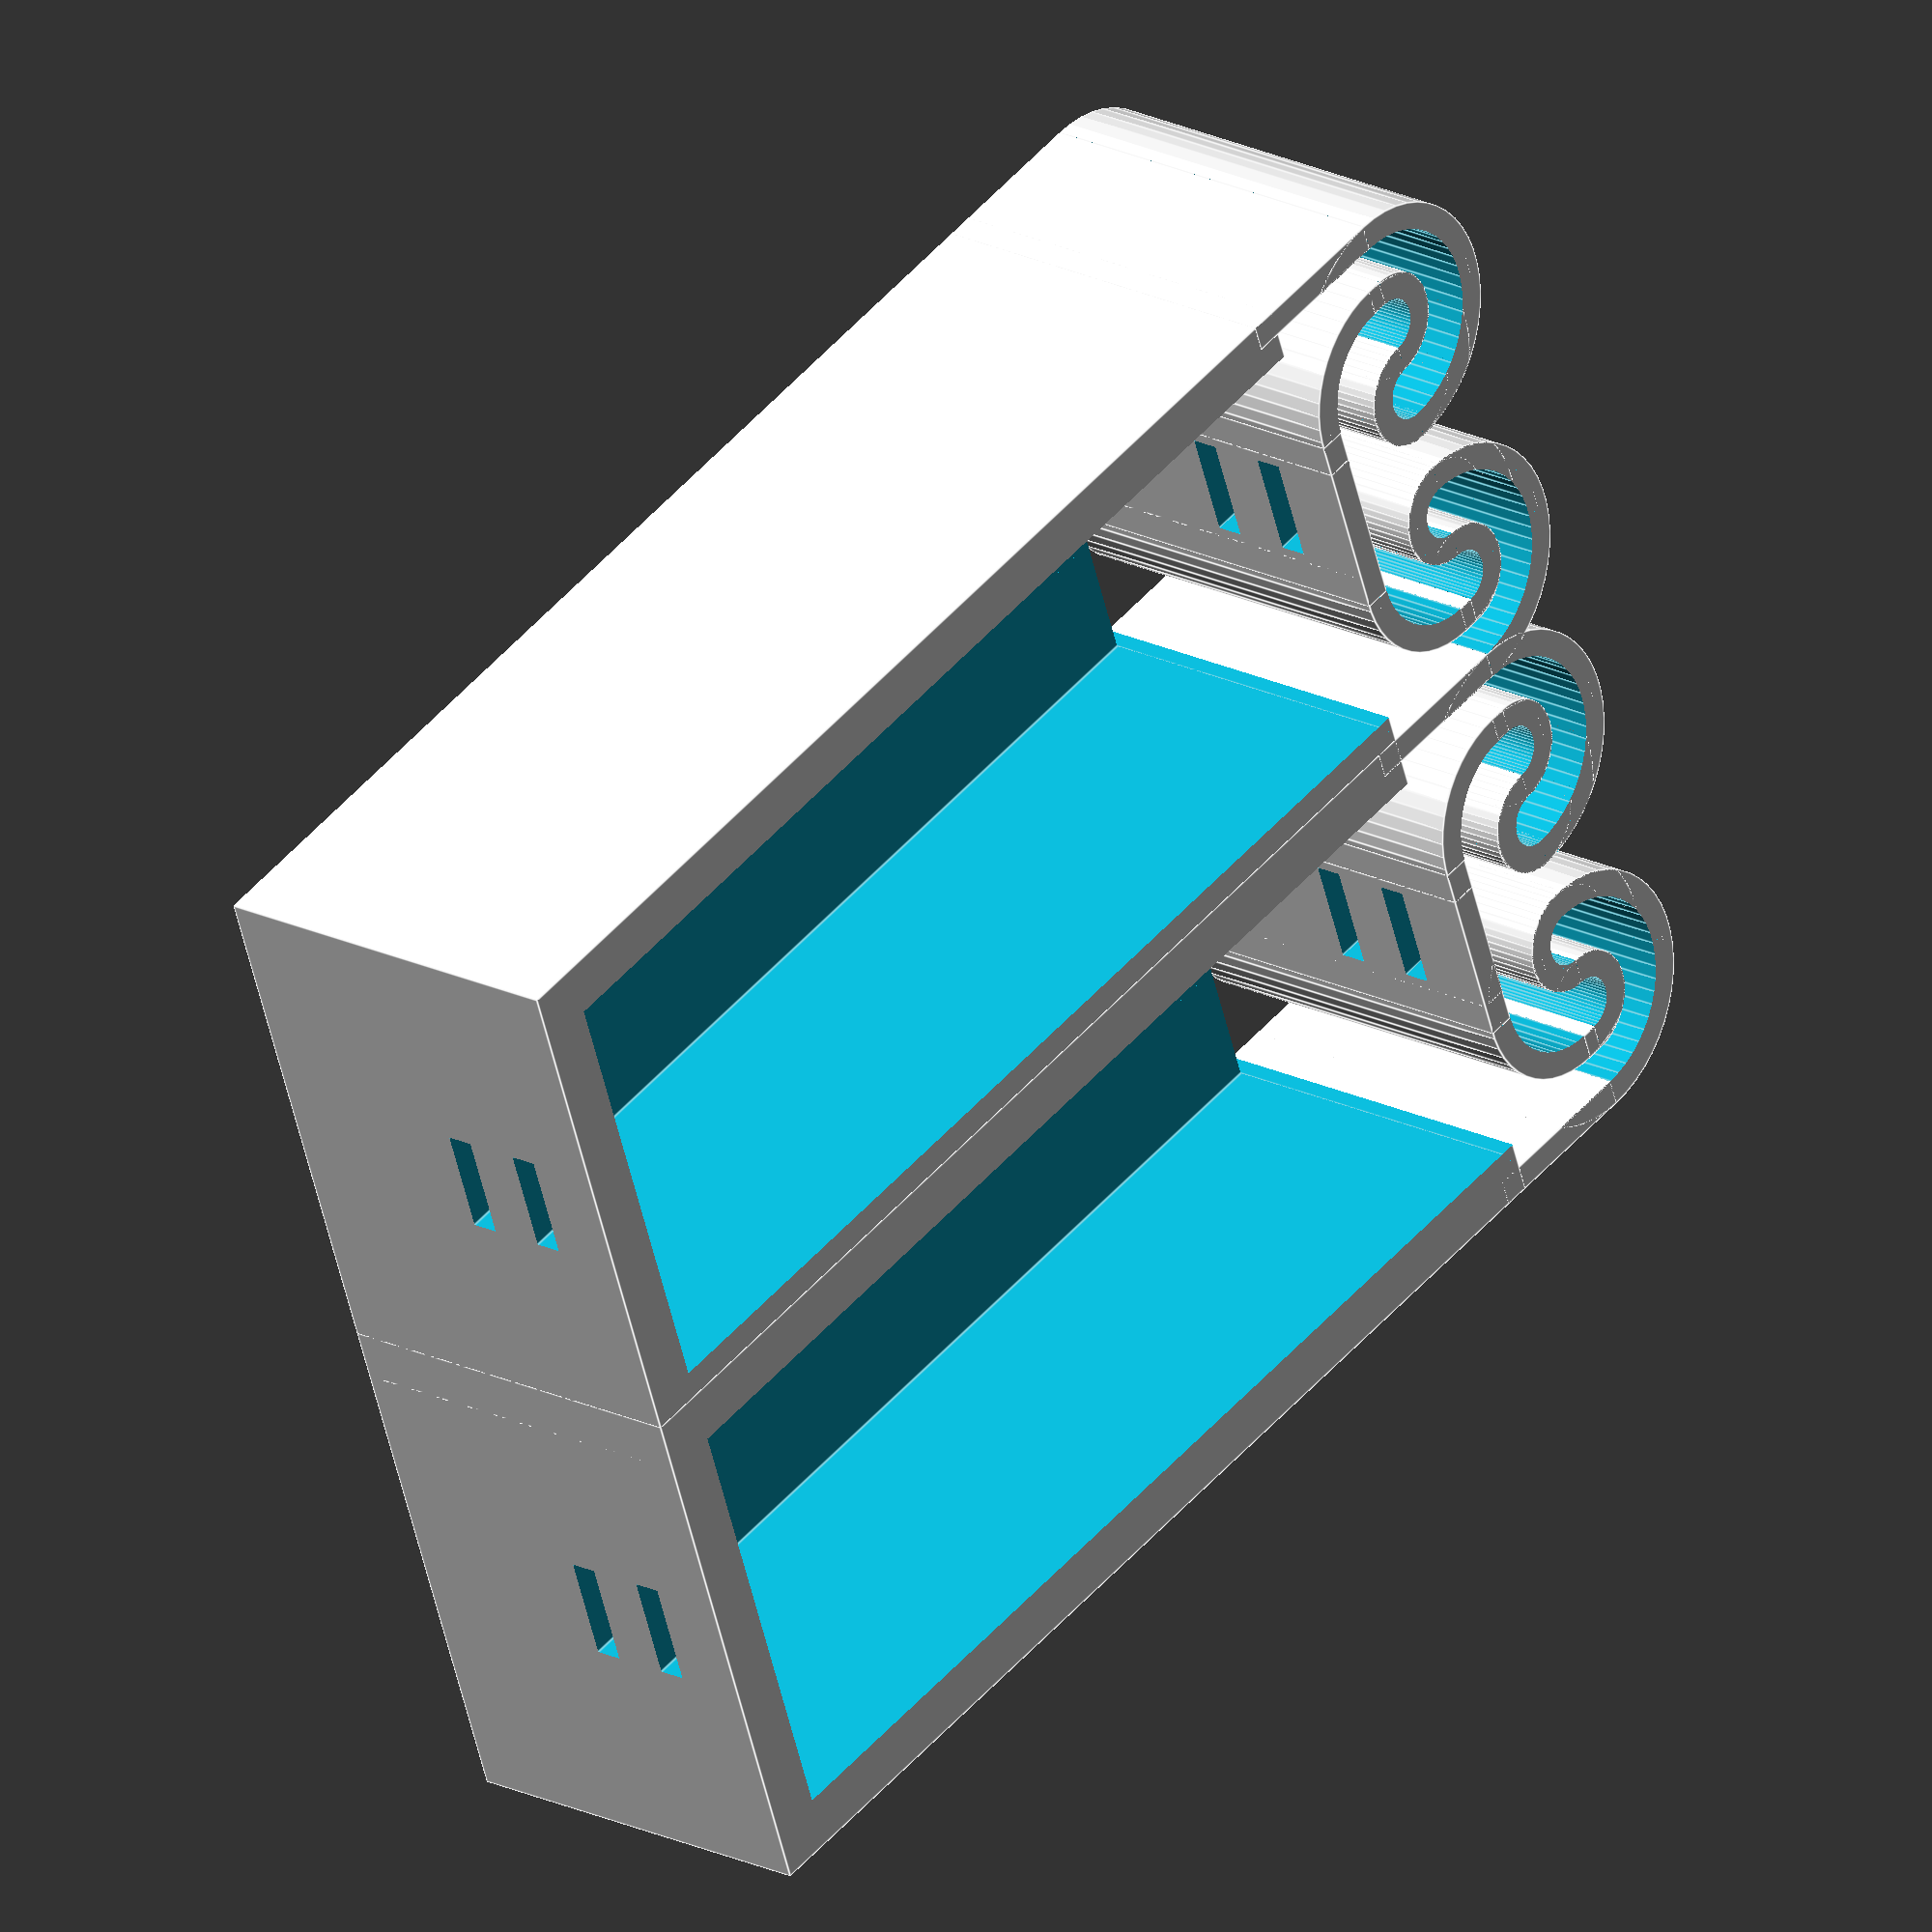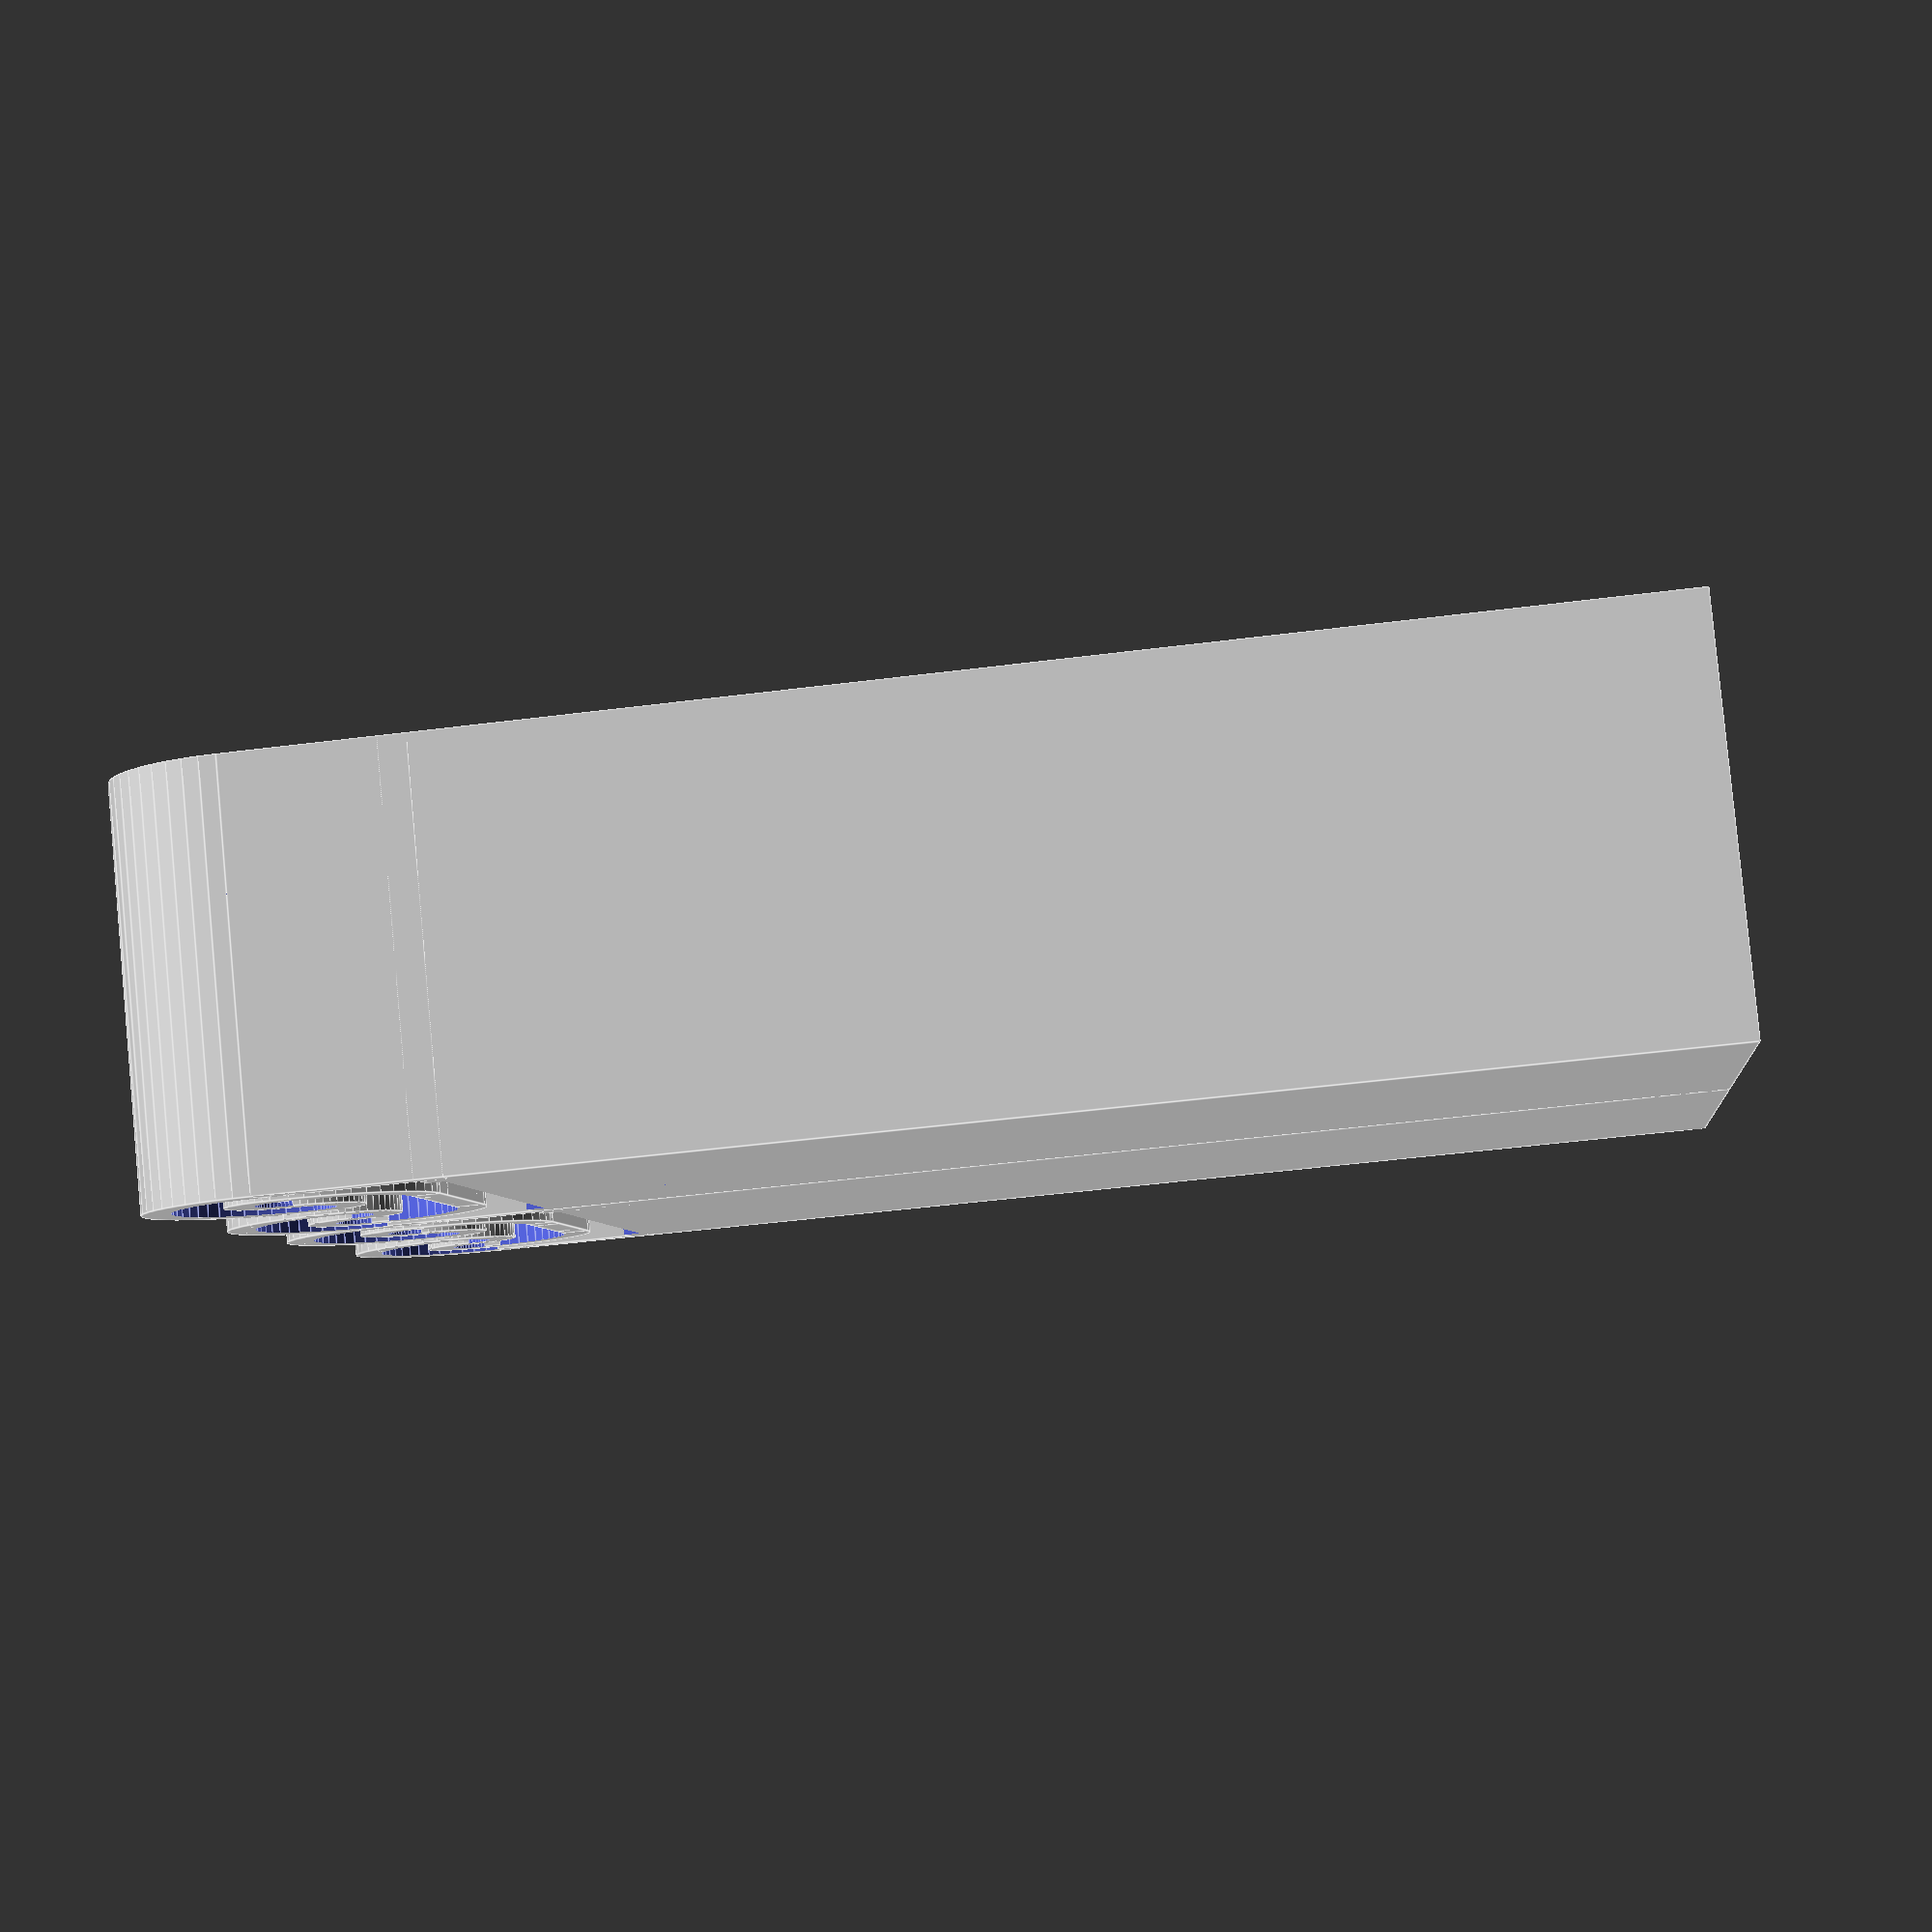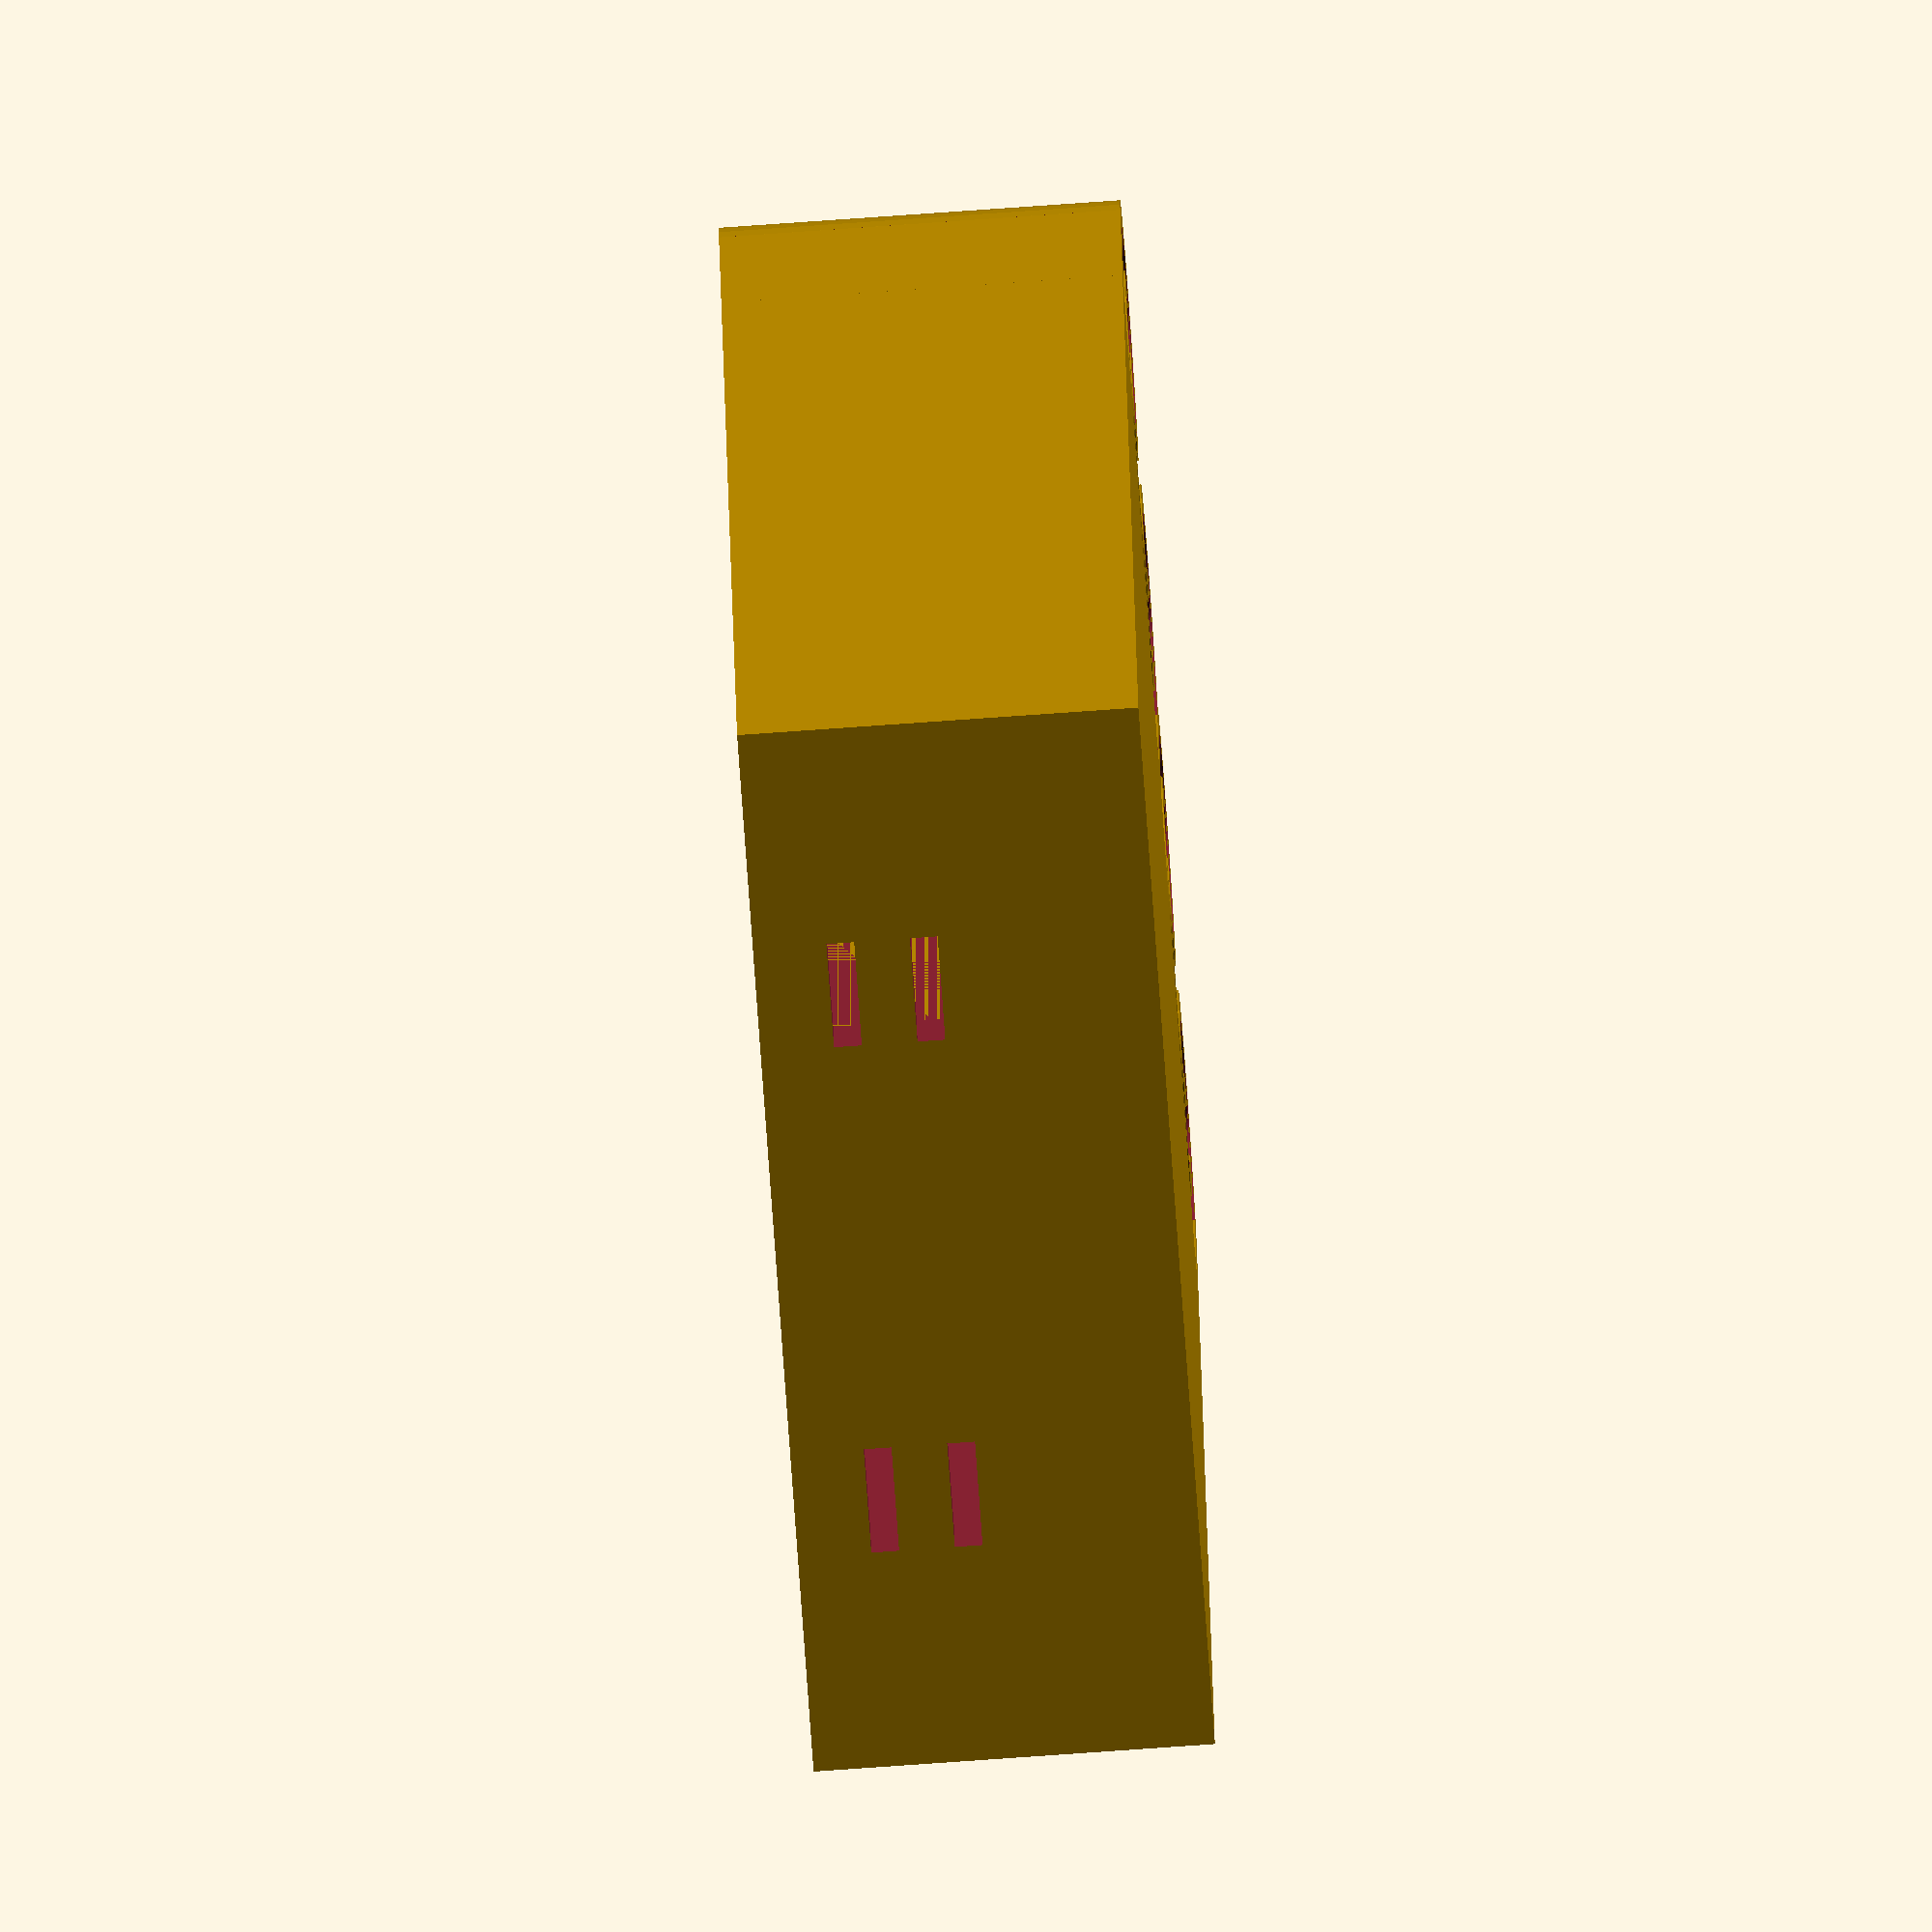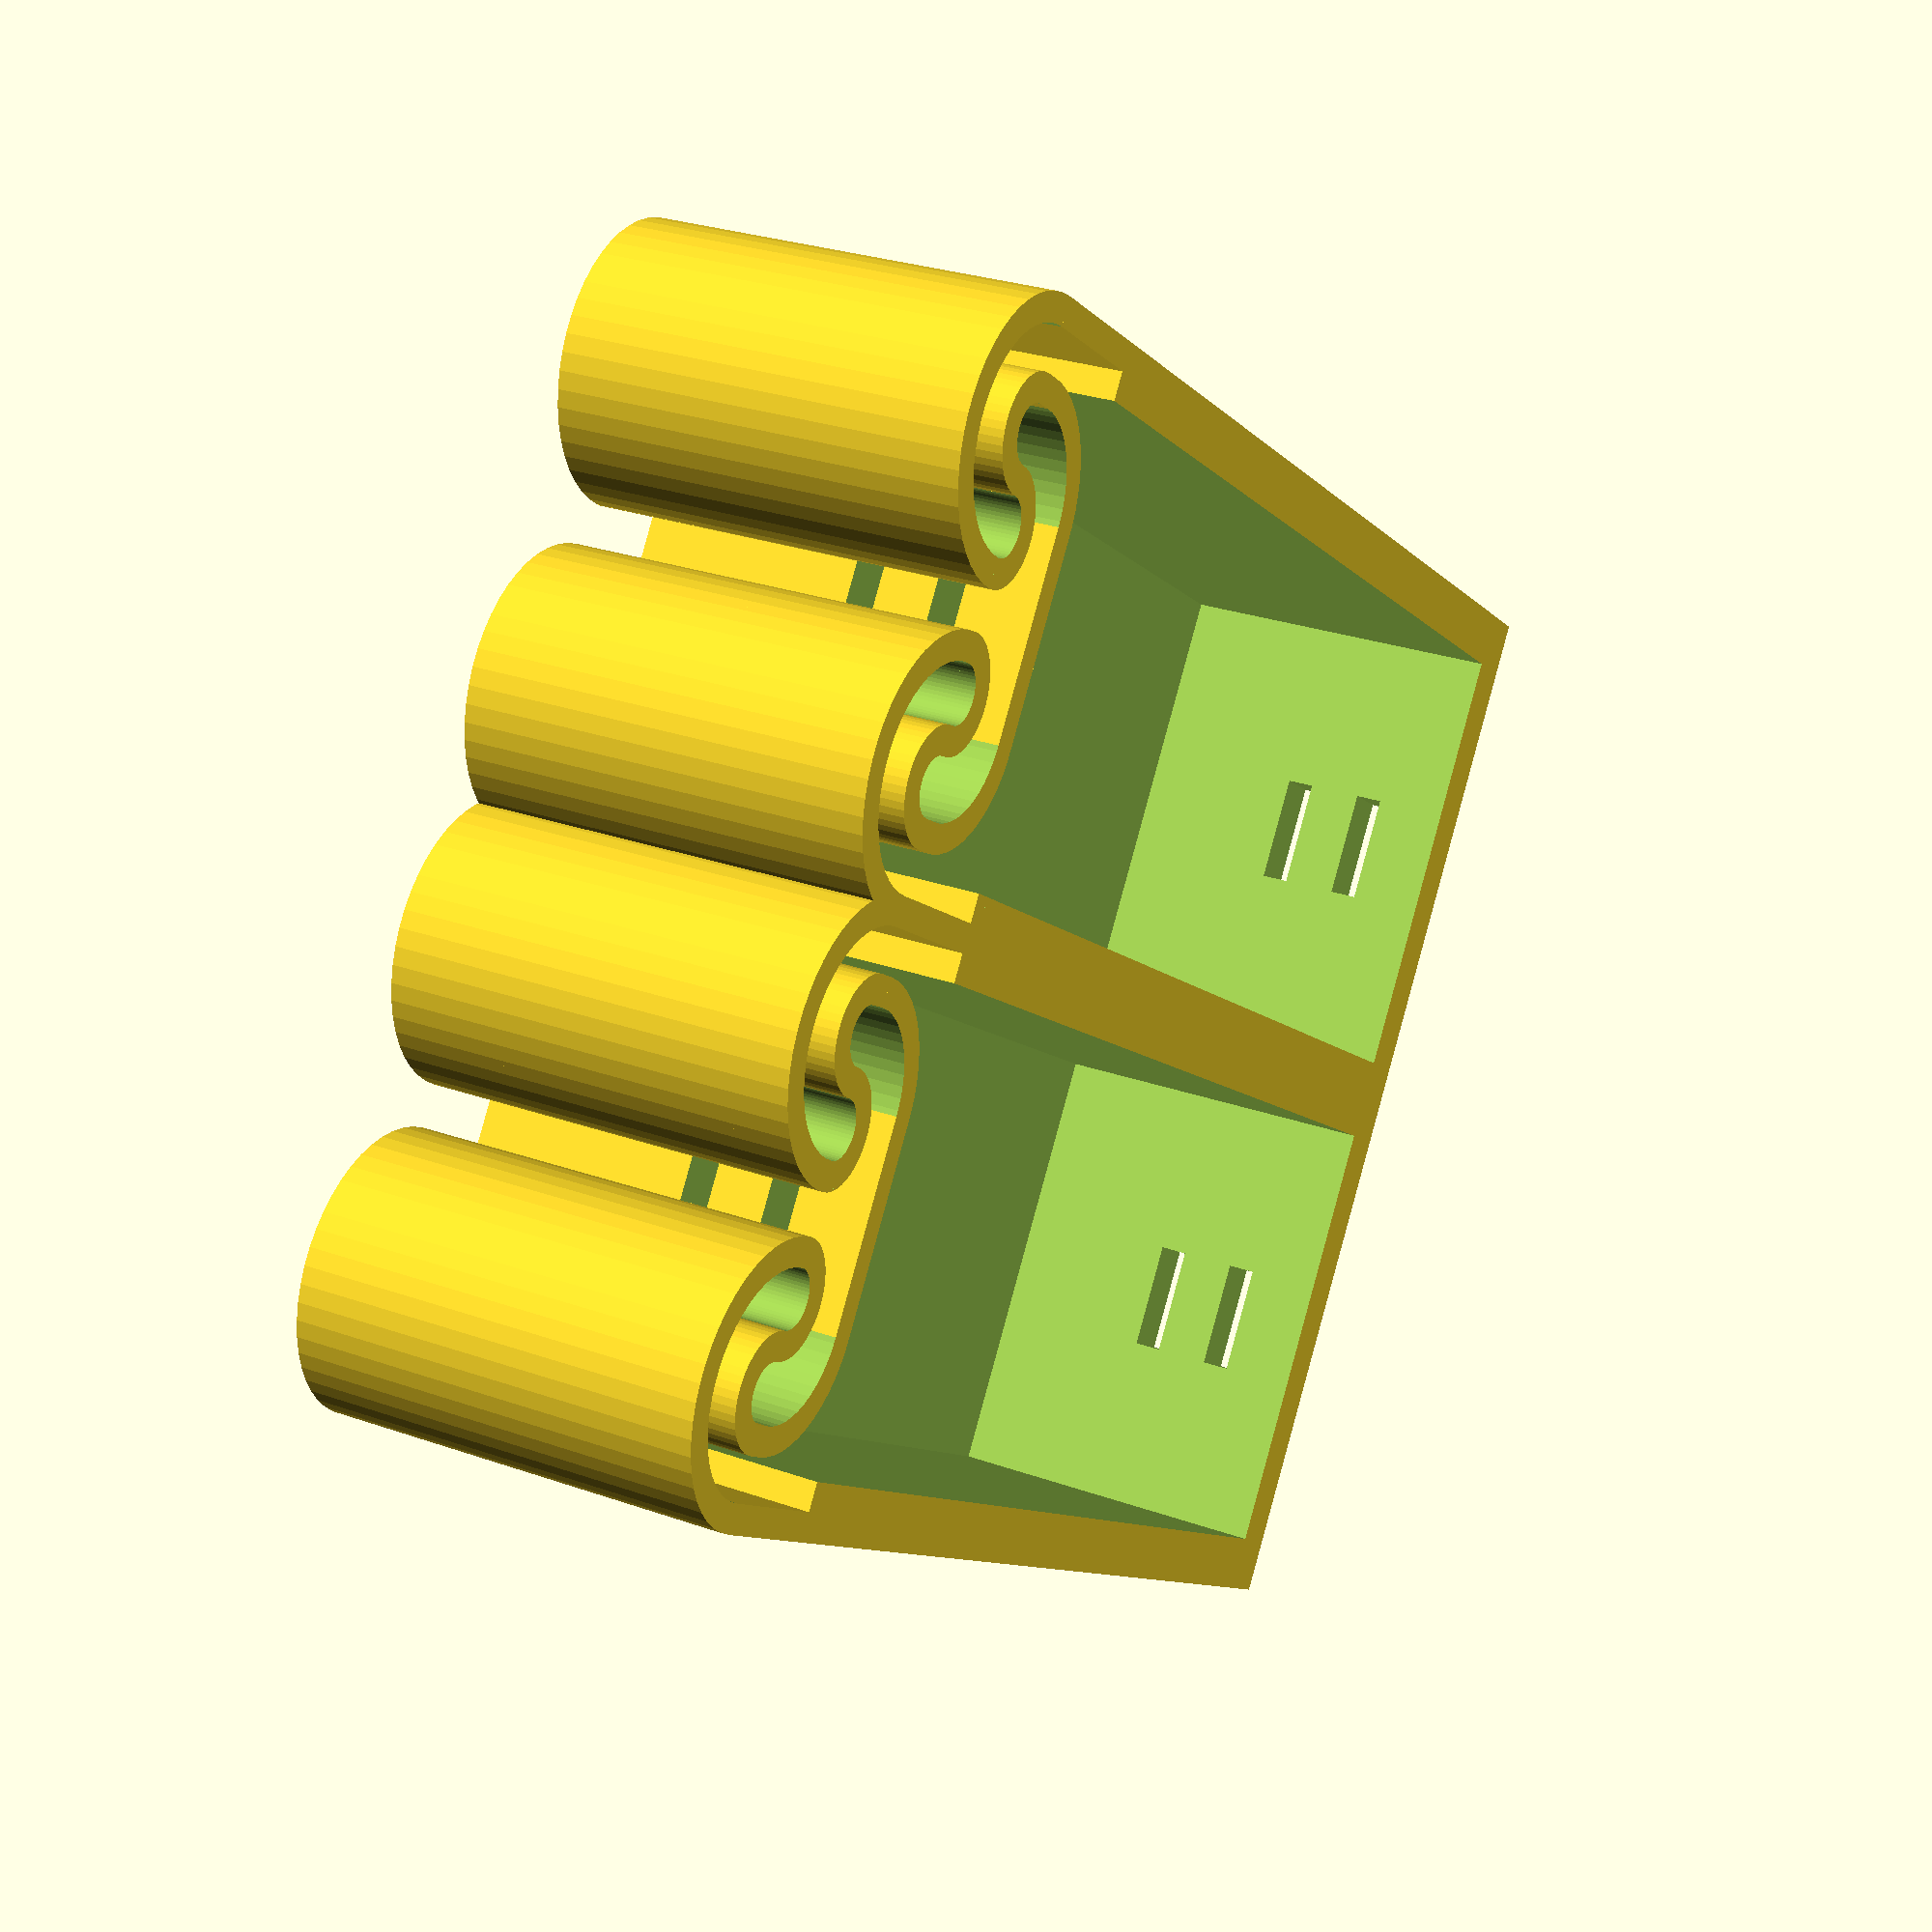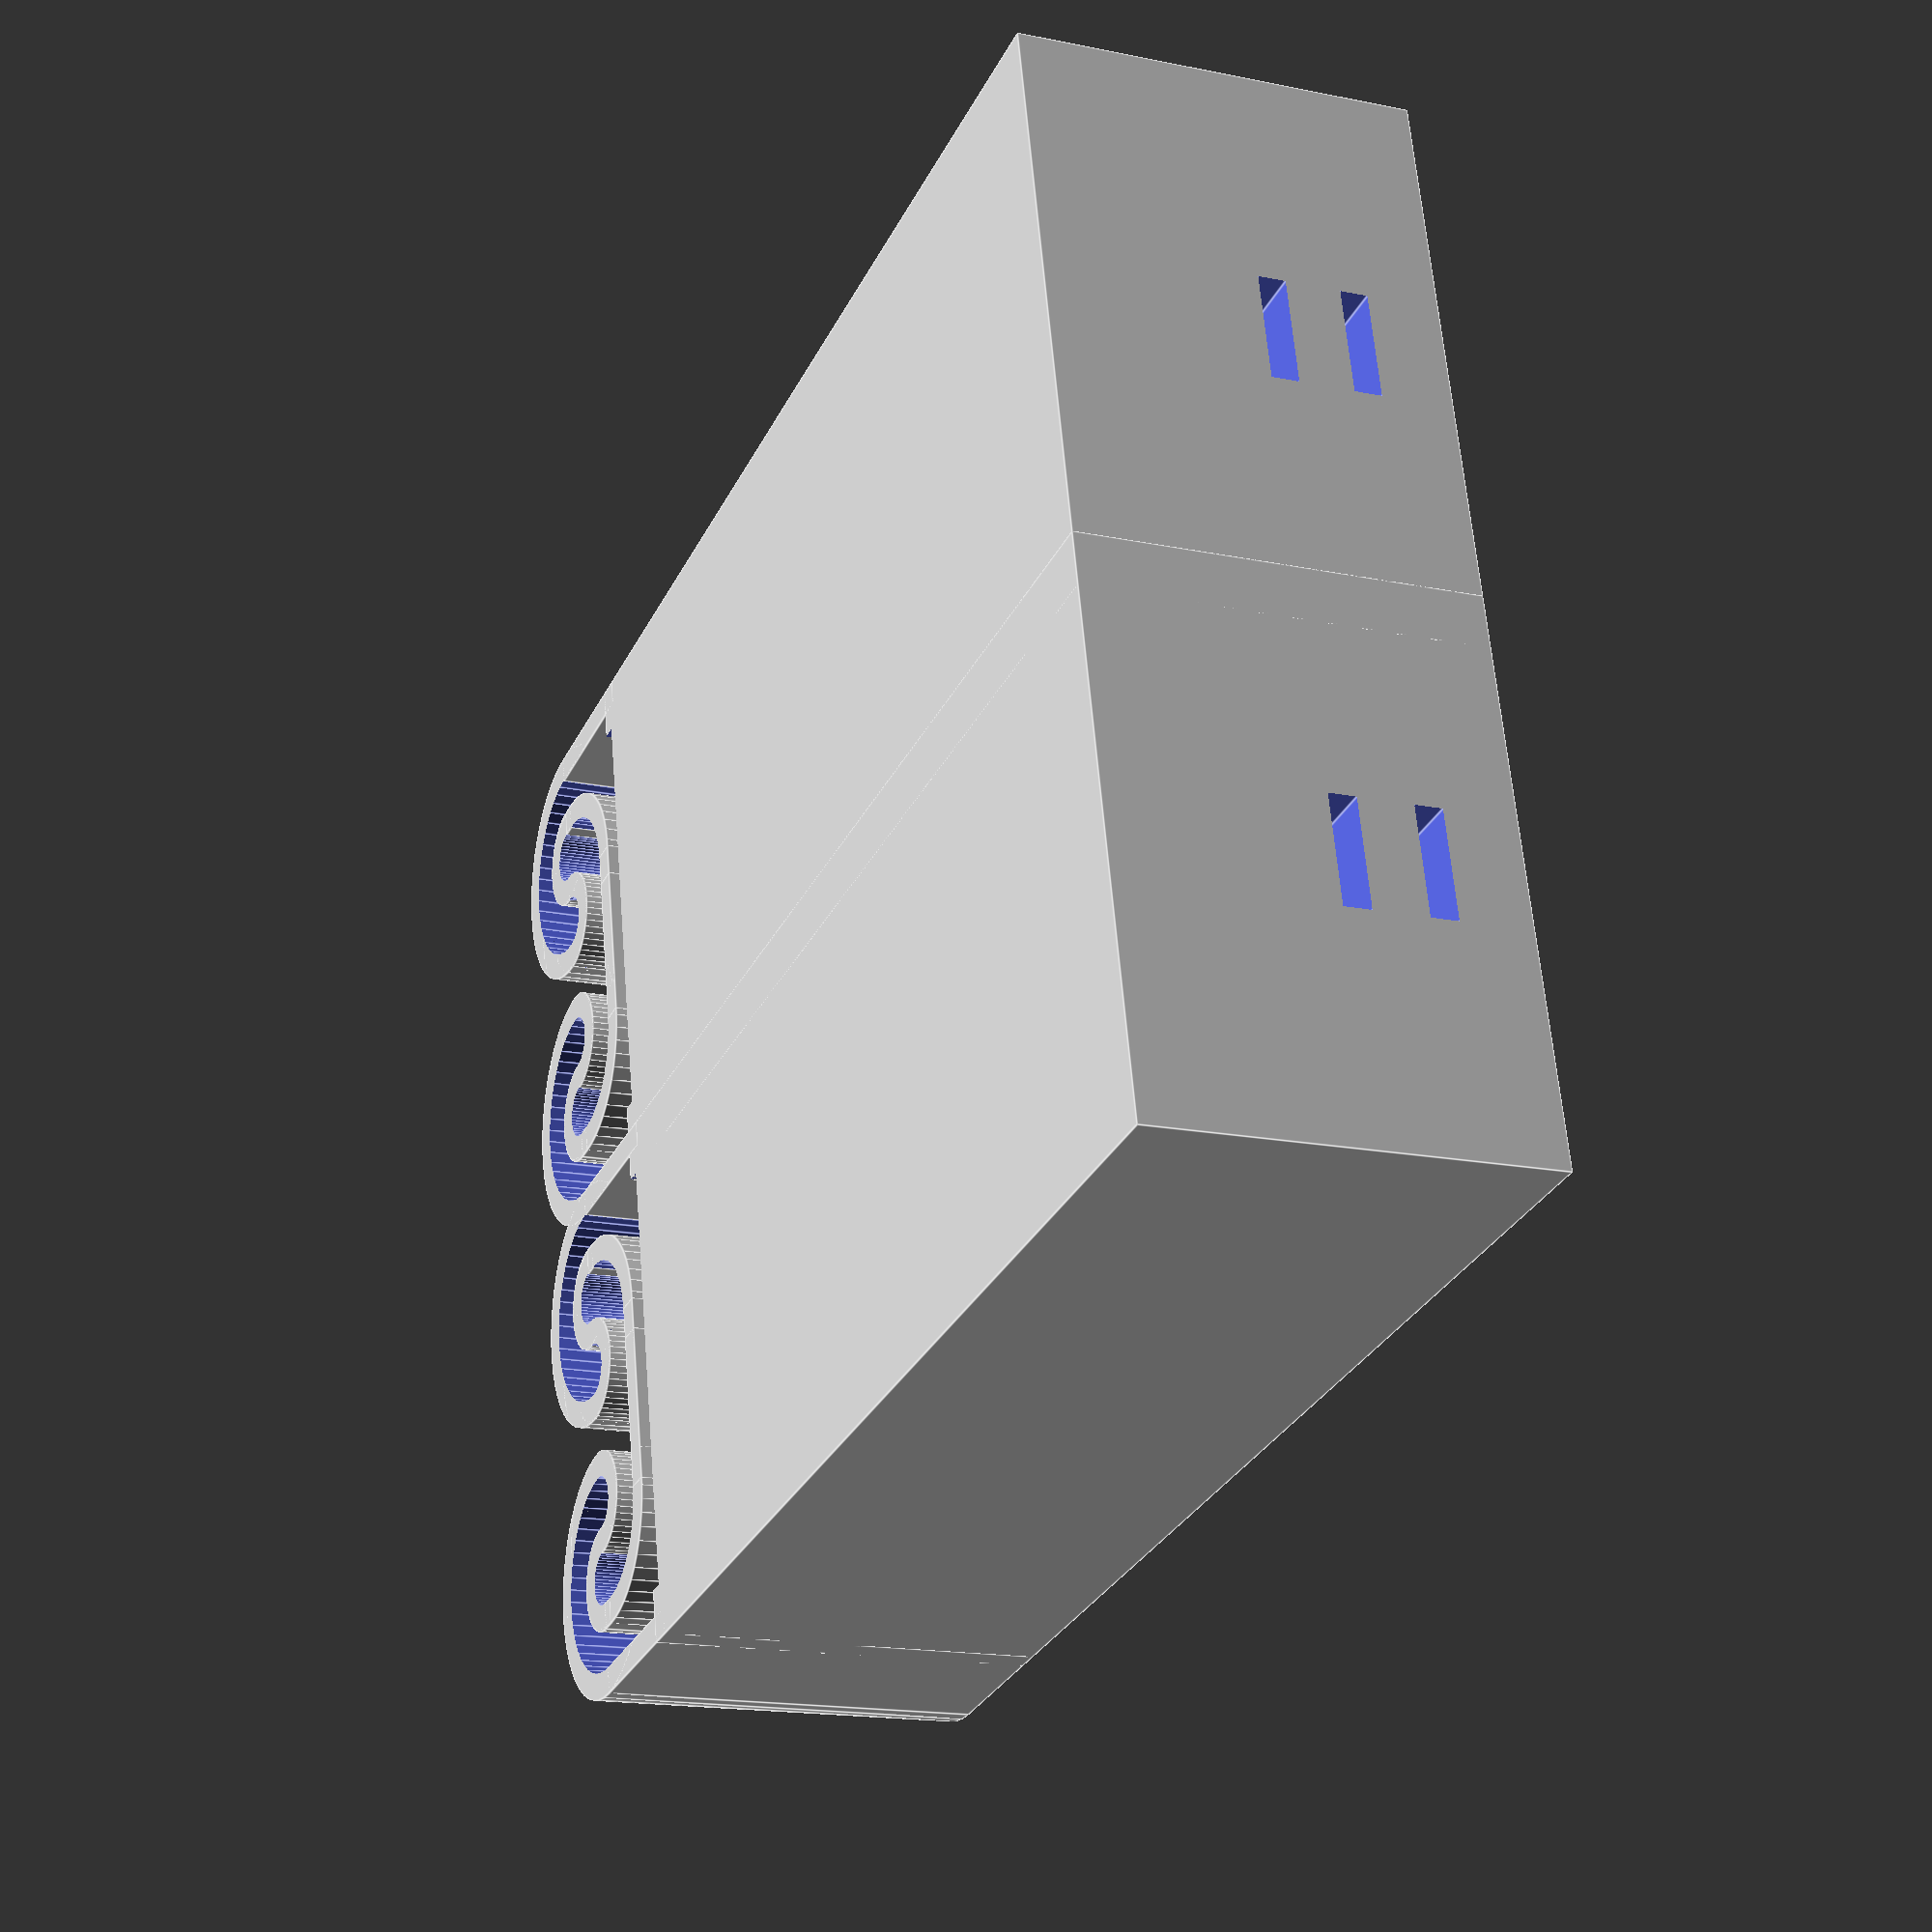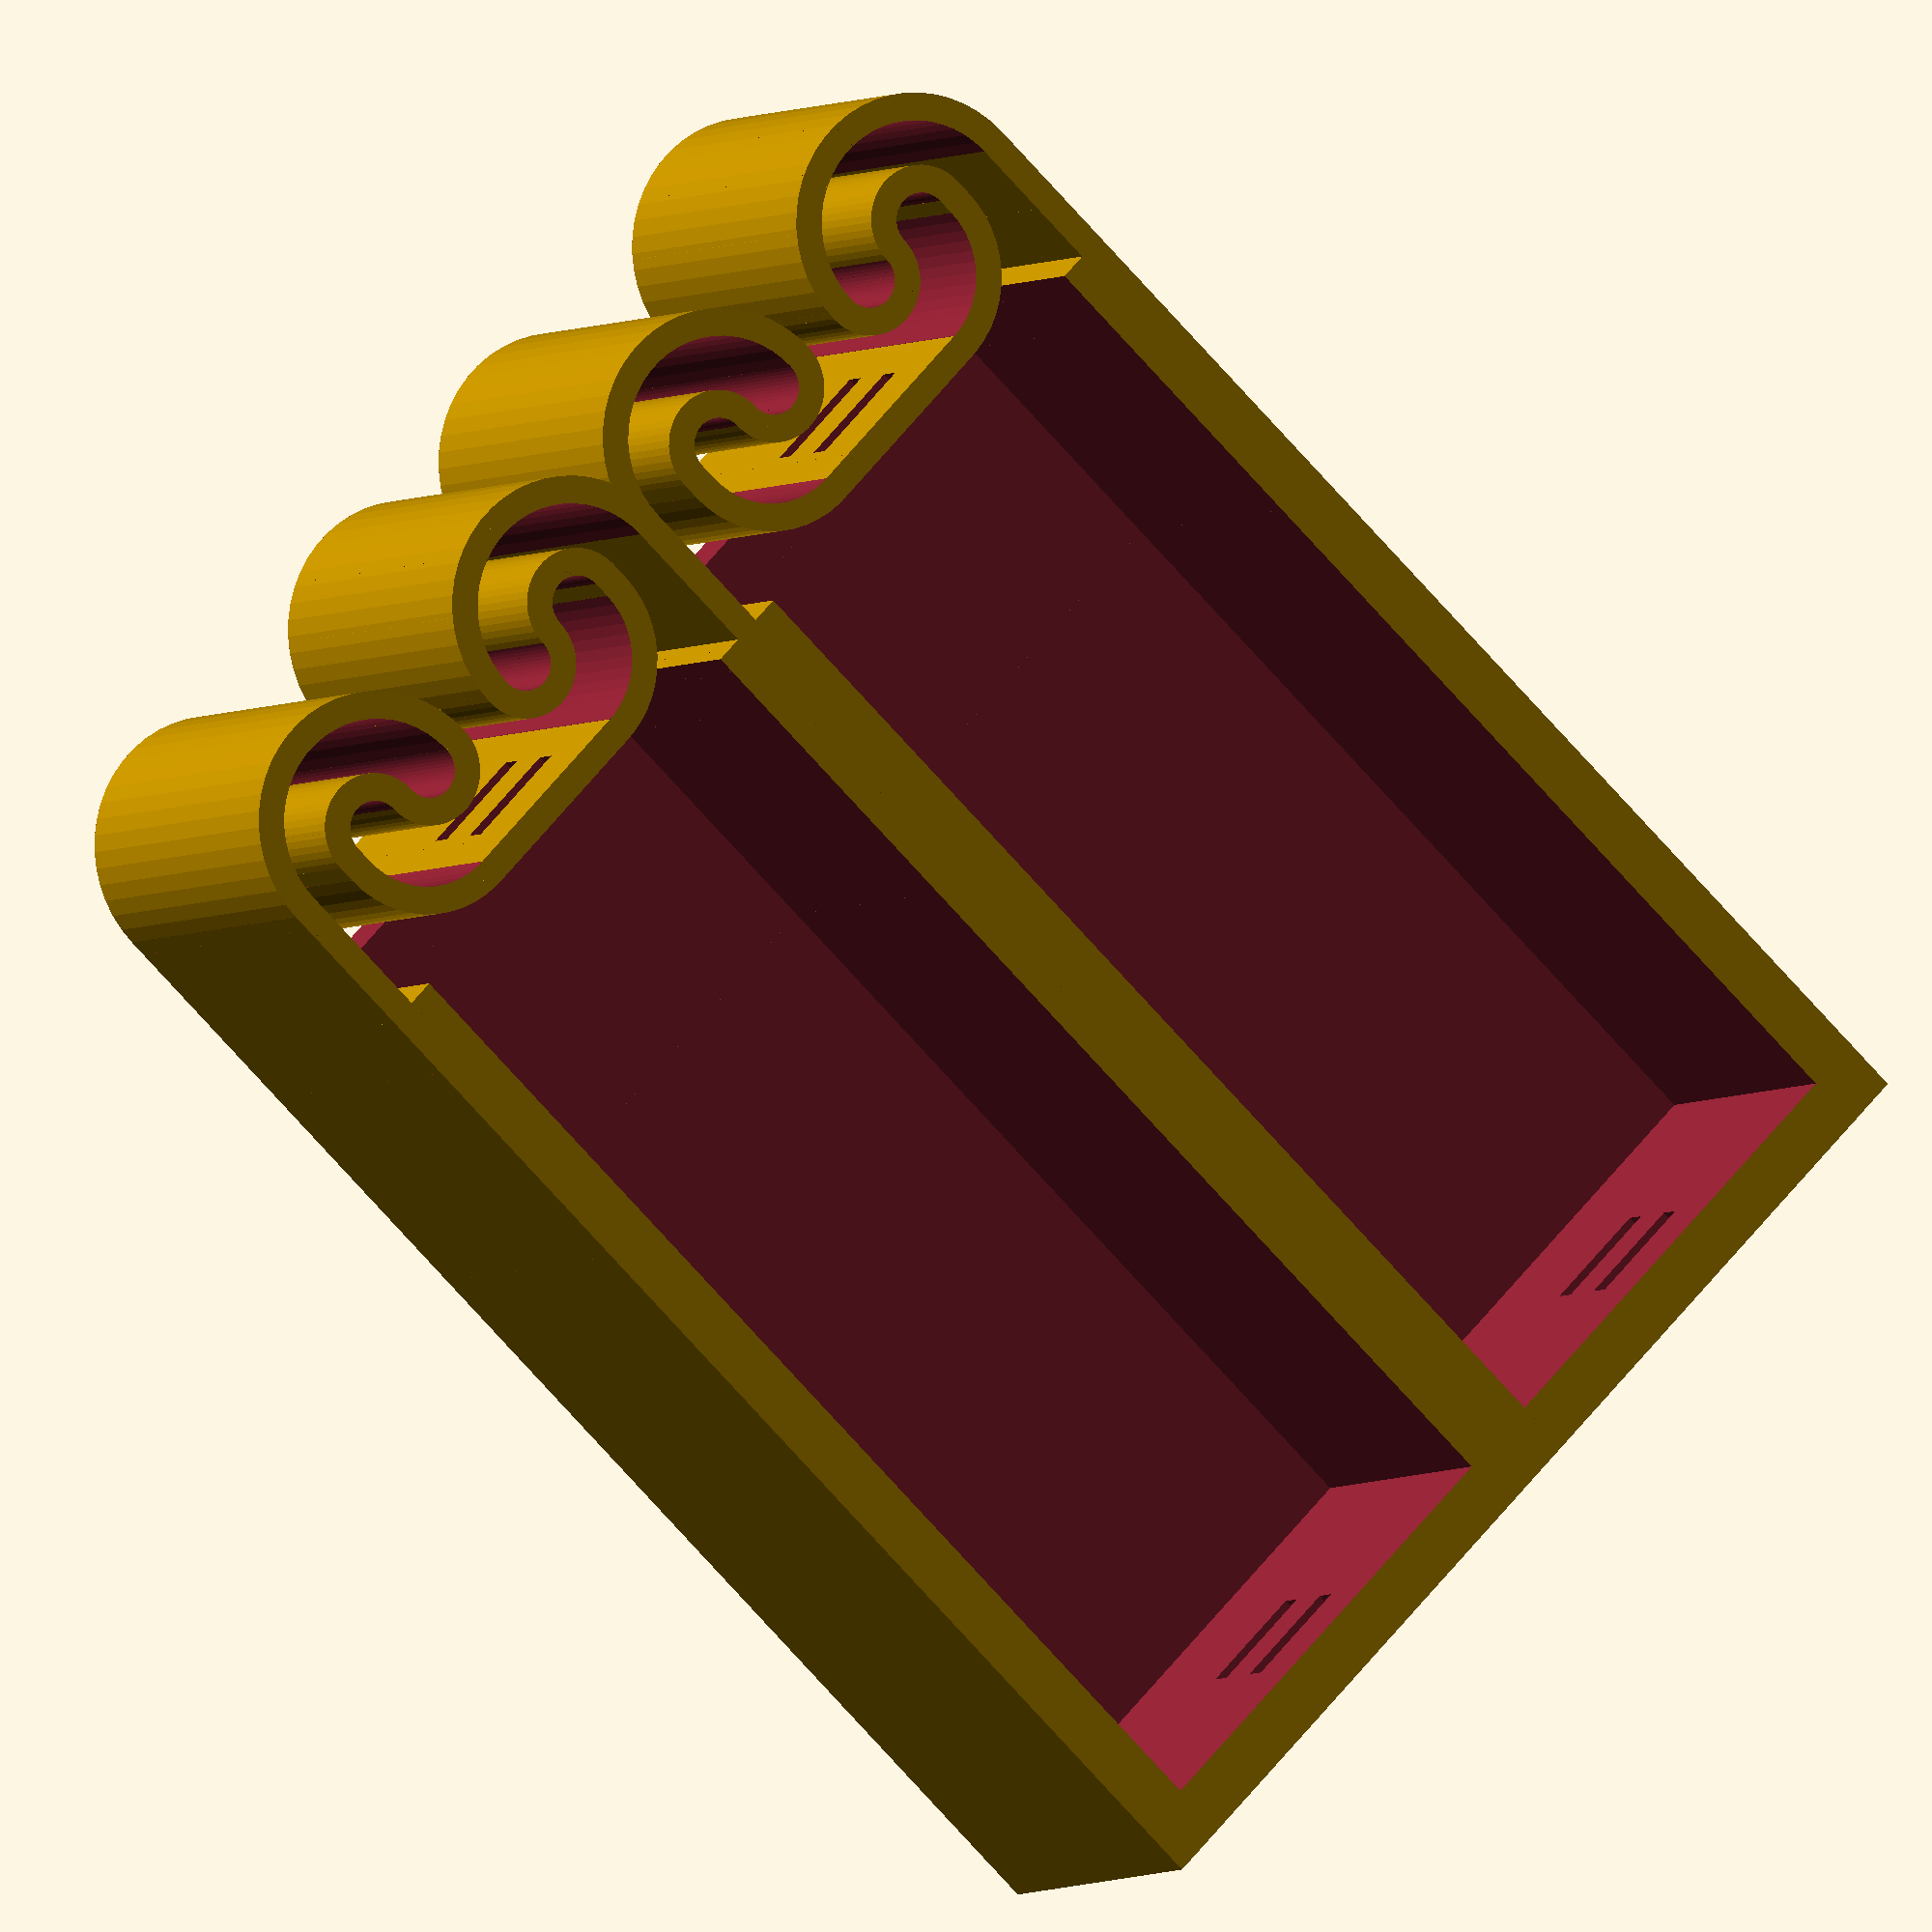
<openscad>
//////////////////////////////////////////////////////////////////////////////////////
///
///  FLEXBATTER: Flexing battery holder with built-in spring
///
///  This file generates battery holders for arbitrary cylindrical sizes.
///  The number of batteries and their size is fully parametrized.
///
///  The usual metallic spring at the minus pole is replaced by a
///  flexible printed spring, which is pressing the contacts firmly to
///  the battery.
///
///  The contacts for the plus and minus pole can easily be made by
///  a few windings of the uninsulated ends of the connecting wires.
///  Each battery compartment contains are several holes to the outside
///  as well ad to the neighboring compartments, through which connecting
///  wires can be passed for easy configuring of parallel, serial or
///  balanced-serial battery packs.
///
///  The preconfigured battery sizes are:
///  AA, AAA, C, D, 18650(Li-Ion), 18650P(protected Li-Ion), CR123A(16340)
///
///  Given that the printed plastic spring needs to be flexible, ABS is the material
///  of choice here.
///
//////////////////////////////////////////////////////////////////////////////////////
///
///  2014-09-09 Heinz Spiess, Switzerland
///
///  released under Creative Commons - Attribution - Share Alike licence (CC BY-SA)
//////////////////////////////////////////////////////////////////////////////////////

// build a cube with chamfered edges
module chamfered_cube(size,d=1){
  hull(){
    translate([d,d,0]){ cube(size-2*[d,d,0]); }
    translate([0,d,d]){ cube(size-2*[0,d,d]); }
    translate([d,0,d]){ cube(size-2*[d,0,d]); }
  }
}


// draw an arc width height h between radius r1..r2 and angles a1..a2
module arc(r1,r2,h,a1=0,a2=0){
  if(a2-a1<=180){
    difference(){
      cylinder(r=r2,h=h);
      translate([0,0,-1]){ cylinder(r=r1,h=h+2); }
      rotate(a2){
        translate([-r1-r2,0,-1]){
          cube([2*(r1+r2),2*(r1+r2),h+2]);
        }
      }
      rotate(a1+180){
        translate([-r1-r2,0,-1]){
          cube([2*(r1+r2),2*(r1+r2),h+2]);
        }
      }
    }
  } else {
    difference(){
      cylinder(r=r2,h=h);
      translate([0,0,-1]){ cylinder(r=r1,h=h+2); }
      intersection(){
        rotate(a2){
          translate([-r1-r2,0,-1]){
            cube([2*(r1+r2),2*(r1+r2),h+2]);
          }
        }
        rotate(a1+180){
          translate([-r1-r2,0,-1]){
            cube([2*(r1+r2),2*(r1+r2),h+2]);
          }
        }
      }
    }
  }
}

/////////////////////////////////////////////////////////////////////////////////
// sline - generate a "snake line" of width w and height h
// with a arbitrary sequence of segments defined by a radius and a turning angle
//
//   angle[i] > 0  left turn / counter-clockwise
//   angle[i] < 0  left turn / clockwise
//   angle[i] = 0  straight segment with length radius[i]
//
/////////////////////////////////////////////////////////////////////////////////
// Heinz Spiess, 2014-09-06 (CC BY-SA)
/////////////////////////////////////////////////////////////////////////////////
module sline(angle,radius,i,w,h){
  scale([angle[i]>=0?1:-1,1,1]){
    r=abs(radius[i]);
    a=angle[i];
    translate([a?r:0,0,0]){
      translate([-w/2,-r-0.01,0]){
        cube([w,0.02,h]); // tiny overlap!
      }
      if(a){
        arc(r-w/2,r+w/2,0,a,h=h);
      } else if(r>0){
        translate([-w/2,-r,0]){
          cube([w,r,h]);
        }
      }
      if(i+1<len(angle)){
        rotate(angle[i]){
          translate([a?-r:0,a?0:-r,0]){
            sline(angle,radius,i+1,w,h);
          }
        }
      }
    }
  }
}

//////////////////////////////////////////////////////////////////////////////////
//
//  FLEXBATTER:  Flexing battery holder with integrated plastic spring
//
//////////////////////////////////////////////////////////////////////////////////
module flexbatter(n=1,l=65,d=18,hf=0.75,r=4,shd=3,eps=0.28,el=0,ew=0.56, xchan=[1/4,3/4],bulges=true,symbols=true,wire_channel=true,chamfer=true, $fn=50){
//l=65; // length of battery compartment
//d=18; // diameter of battery, assumes standard cylindrical battery
//r=4; // not used, see redefinition below
//ew=0.56;   // extrusion width
eh=0.25;   // extrusion height
w = 4*ew;  // case wall thickness
ws = 2*ew; // spring wall thickness
ch = w-ws; // edge chamfering
deepen=0; //deepening for side grip of batteries
//el = 0;  // extra length in spring
//eps = 0.28; // cut arcs into the battery compartment walls to fit battery
//shd = 3; // screw hole diameter
//hf=0.75; // height of battery holder (1 is full height)
//xchan=[1/4,3/4]; // relative position of traversal wire channels

r = d/5+2*ws; // linear spring length (depends on sline() call!)

  for(i=[0:n-1])translate([0,i*(d+w+ws),0]){ // generate n battery cases
    difference(){

      union(){
        difference(){
          // main body
          translate([0,-w-d/2,0]){
            if(chamfer){
              chamfered_cube([l+w,d+2*w+(i<n-1?ws:0),hf*d+w+ch],ch);
            } else {
              cube([l+w,d+2*w+(i<n-1?ws:0),hf*d+w]);
            }
          }
          // main cavity
          translate([-2,-d/2,w]){ cube([2+l,d,d+1]); }
          // cavity for locating plastic spring
          translate([-1,-d/2,-1]){ cube([2,d,d+w+2]); }
          // small cylindrical carving of walls and bottom
          if(eps>0){
            translate([-1,0,d/2+w]){
              rotate([0,90,0]){
                cylinder(r=d/2+eps,h=l+1);
              }
            }
          }
        }

        // plastic spring for minus pole
        for(sy=[-1,1])scale([1,sy,1]){
          D=d+2*w-2*ws-0.7;
          translate([ch,d/2+w-ws/2,0]){
            rotate(-90){
              //sline([90,0,120,90,120,90,0],[d/8+2,d/6,d/8-1,d/8,-d/8,d/8,d/2],0,ws,hf*d+w);
              sline([0,180,0,180,0,-180,0,90,0],[r+ch+el,(D-ws)/4,el,D/12,el/2,D/12,1+el/2,D/5,D/3],0,ws,hf*d+w);
            }
          }


        }
      }

      // lower and upper holes for contacts
      for(z=[-2*ws, ws]){
        translate([-2*ws,-w,w-ws/2+d/2+z]){
          cube([l+2*w+2,2*w,ws]);
        }
      }

      if(wire_channel){
        // longitudinal bottom wire channel
        translate([-2*ws,0,0]){
          rotate([0,90,0]){
            cylinder(r=w/2,h=l+w+2+r,$fn=5);
          }
        }

        // traversal bottom wire channels
        for(x=l*xchan){
          translate([x,-d/2-w-1,eh]){
            rotate([-90,0,0]){
              cylinder(r=w/2,h=d+2*w+ws+2,$fn=6);
            }
          }
        }
      }

      // grip deepening
      if(deepen>0){
        translate([w+l/2-0.5,-d/2-w-0.01,w+d+l]){
          rotate([-90,0,0]){
            cylinder(r=l+deepen*d,h=d+2*w+2*ws+2,$fn=72);
            if(i==0){ cylinder(r1=l+deepen*d+ch,r2=l+deepen*d,h=ch+0.02,$fn=72); }
            if(i==n-1){
              translate([0,0,d+2*w-ch]){
                cylinder(r2=l+deepen*d+ch,r1=l+deepen*d,h=ch+0.02,$fn=72);
              }
            }
          }
        }
      }

      // conical screw holes in corners
      for(x=[7+shd,l-2*shd])for(y=[-d/2+shd,d/2-shd]){
        translate([x,y,-1]){
          cylinder(r=shd/2,h=w+2);
          translate([0,0,w-shd/2+1]){
            cylinder(r1=shd/2,r2=shd,h=shd/2+0.01);
          }
        }
      }

      if(wire_channel){
        // holes for wires passing inside
        for(sy=[-1,1])scale([1,sy,1]){
          translate([l-1,-d/2,w]){ cube([w+2,2,2]); }
          for(x=[3,l-7]){
            translate([x,-d/2-w-ws-1,w]) { cube([3,w+ws+3,2]); }
          }
          translate([3,-d/2+w/2-0.75,-1]){ cube([3,1.5,w+2]); }
          translate([-0.5,-d/2+w/2,0]){
            rotate([0,90,0]){
              cylinder(r=w/2,h=6.5,$fn=5);
            }
          }
        }
      }

      // engrave battery symbol
      if(symbols){
        translate([w+l/2,d/4+1,w]){ cube([l/5,d/4.5,4*eh],true); }
        translate([w+l/2+l/10,d/4+1,w]){ cube([d/7,d/10,4*eh],true); }
        // engrave plus symbol
        if(l>12*shd){ sy = 1; } else { sy = -1; }
        // for short batteries +- on the side
        translate([w+l/2+l/(sy>0?5:10),sy*(d/4+1),w]){
          cube([1,d/4,4*eh],true);
          cube([d/4,1,4*eh],true);
        }
        // engrave minus symbol
        translate([w+l/2-l/(sy>0?5:10),sy*(d/4+1),w]){
          cube([1,d/4,4*eh],true);
        }
      }

      //correction for middle separators
      //if(i<n-1) translate([-d,d/2+w-ws/2,-1])cube([d,ws/2+0.1,d+2]);
      //else translate([1,d/2+w,-0.01])cylinder(r1=ch,r2=0,h=ch);
      //if(i>0) translate([-d,-d/2-w-0.1,-1])cube([d,ws/2+0.1,d+2]);
      //else translate([1,-d/2-w,-0.01])cylinder(r1=ch,r2=0,h=ch);

    }


    if(bulges){
      // horizontal contact bulges (+ and - pole)
      for(x=[-0.3,l]){
        hull(){
          for(y=[-3+el,3-el]){
            translate([x, y, w+d/2]){
              sphere(r=ws);
            }
          }
        }
      }

      // vertical contact bulge (+ pole only)
      if(0){
        hull(){
          for(z=[-3+el,3-el]){
            for(x=[0,w-ws]){
              translate([l+x,0,w+d/2+z]){
                sphere(r=ws);
              }
            }
          }
        }
      }
  }

  }
}

module flexbatter18650(n=1){
  flexbatter(n=n,l=65.5,d=18.4,hf=0.75,shd=3,eps=0.28);
}

module flexbatter18650P(n=1){
  flexbatter(n=n,l=67.5,d=18.4,hf=0.75,shd=3,eps=0.28);
}

module flexbatter26650(n=1,ew=0.56){
  flexbatter(n=n,ew=ew,l=65.5,d=26.4,hf=0.75,shd=3,eps=0.28);
}

module flexbatter26650P(n=1){
  flexbatter(n=n,l=67.5,d=26.4,hf=0.75,shd=3,eps=0.28);
}

module flexbatter32650(n=1){
  flexbatter(n=n,l=65.5,d=32.4,hf=0.75,shd=3,eps=0.28);
}

module flexbatter32650P(n=1){
  flexbatter(n=n,l=67.5,d=32.4,hf=0.75,shd=3,eps=0.28);
}

module flexbatterCR123A(n=1){
   flexbatter(n=n,l=35.1,d=16.7,hf=0.75,shd=3,xchan=[0.5],eps=0.28);
}

module flexbatterD(n=1){
   flexbatter(n=n,l=61.5,d=34.0,hf=0.75,shd=3,eps=0.28);
}

module flexbatterC(n=1){
   flexbatter(n=n,l=51.6,d=26.4,hf=0.75,shd=3,eps=0.28);
}

module flexbatterAA(n=1){
   flexbatter(n=n,l=51.6,d=14.4,hf=0.80,shd=2.5,el=0.5,eps=0.28);
}

module flexbatterAAA(n=1){
   flexbatter(n=n,l=46.1,d=10.45,hf=0.84,shd=2,el=1,xchan=[0.5],eps=0);
}
/*
module flexbatter18650x1(){ // AUTO_MAKE_STL
  flexbatter18650(n=1);
}

module flexbatter18650Px1(){ // AUTO_MAKE_STL
  flexbatter18650P(n=1);
}

module flexbatterCR123Ax1(){ // AUTO_MAKE_STL
  flexbatterCR123A(n=1);
}

module flexbatterAAx1(){ // AUTO_MAKE_STL
  flexbatterAA(n=1);
}

module flexbatterAAAx1(){ // AUTO_MAKE_STL
  flexbatterAAA(n=1);
}

module flexbatterCx1(){ // AUTO_MAKE_STL
  flexbatterC(n=1);
}

module flexbatter18650x2(){ // AUTO_MAKE_STL
  flexbatter18650(n=2);
}

module flexbatterAAx2(){ // AUTO_MAKE_STL
  flexbatterAA(n=2);
}

module flexbatterAAAx2(){ // AUTO_MAKE_STL
  flexbatterAAA(n=2);
}

module flexbatterCx2(){ // AUTO_MAKE_STL
  flexbatterC(n=2);
}

module flexbatter18650x3(){ // AUTO_MAKE_STL
  flexbatter18650(n=3);
}

module flexbatterAAx3(){ // AUTO_MAKE_STL
  flexbatterAA(n=3);
}

module flexbatterAAAx3(){ // AUTO_MAKE_STL
  flexbatterAAA(n=3);
}

module flexbatter18650x4(){ // AUTO_MAKE_STL
  flexbatter18650(n=4);
}

module flexbatterAAx4(){ // AUTO_MAKE_STL
  flexbatterAA(n=4);
}

module flexbatterAAAx4(){ // AUTO_MAKE_STL
  flexbatterAAA(n=4);
}
*/

//flexbatter32650(n=1);
flexbatter(n=2,ew=0.8,l=65.3,d=26.5,hf=0.75,shd=0,eps=0, bulges=false, symbols=false, wire_channel=false, chamfer=false);
//flexbatter18650(n=1);

// uncomment as needed:

//flexbatterCR123A(n=2);
//rotate([0,0,0])translate([0,0,-9])flexbatter18650(n=1);
//translate([0,40,0])rotate([90,0,0])translate([0,0,-9])flexbatter18650(n=1);
//translate([0,80,0])rotate([180,0,0])translate([0,0,-9])flexbatter18650(n=1);
//translate([0,120,0])rotate([-90,0,0])translate([0,0,-9])flexbatter18650(n=1);
//translate([0,33,0])flexbatter18650(n=2);
//translate([0,90,0])flexbatter18650(n=3);
//translate([-90,33,0])flexbatter18650(n=4);
//translate([0,28,0])flexbatterAA(n=1);
//translate([0,50,0])flexbatterAAA(n=1);
//flexbatterC(n=1);
//flexbatterD(n=1);

</openscad>
<views>
elev=339.0 azim=159.8 roll=311.0 proj=o view=edges
elev=276.4 azim=186.2 roll=174.6 proj=p view=edges
elev=79.4 azim=101.2 roll=94.0 proj=o view=wireframe
elev=331.8 azim=34.3 roll=298.0 proj=p view=wireframe
elev=196.8 azim=12.2 roll=292.7 proj=p view=edges
elev=183.9 azim=223.7 roll=204.1 proj=o view=wireframe
</views>
